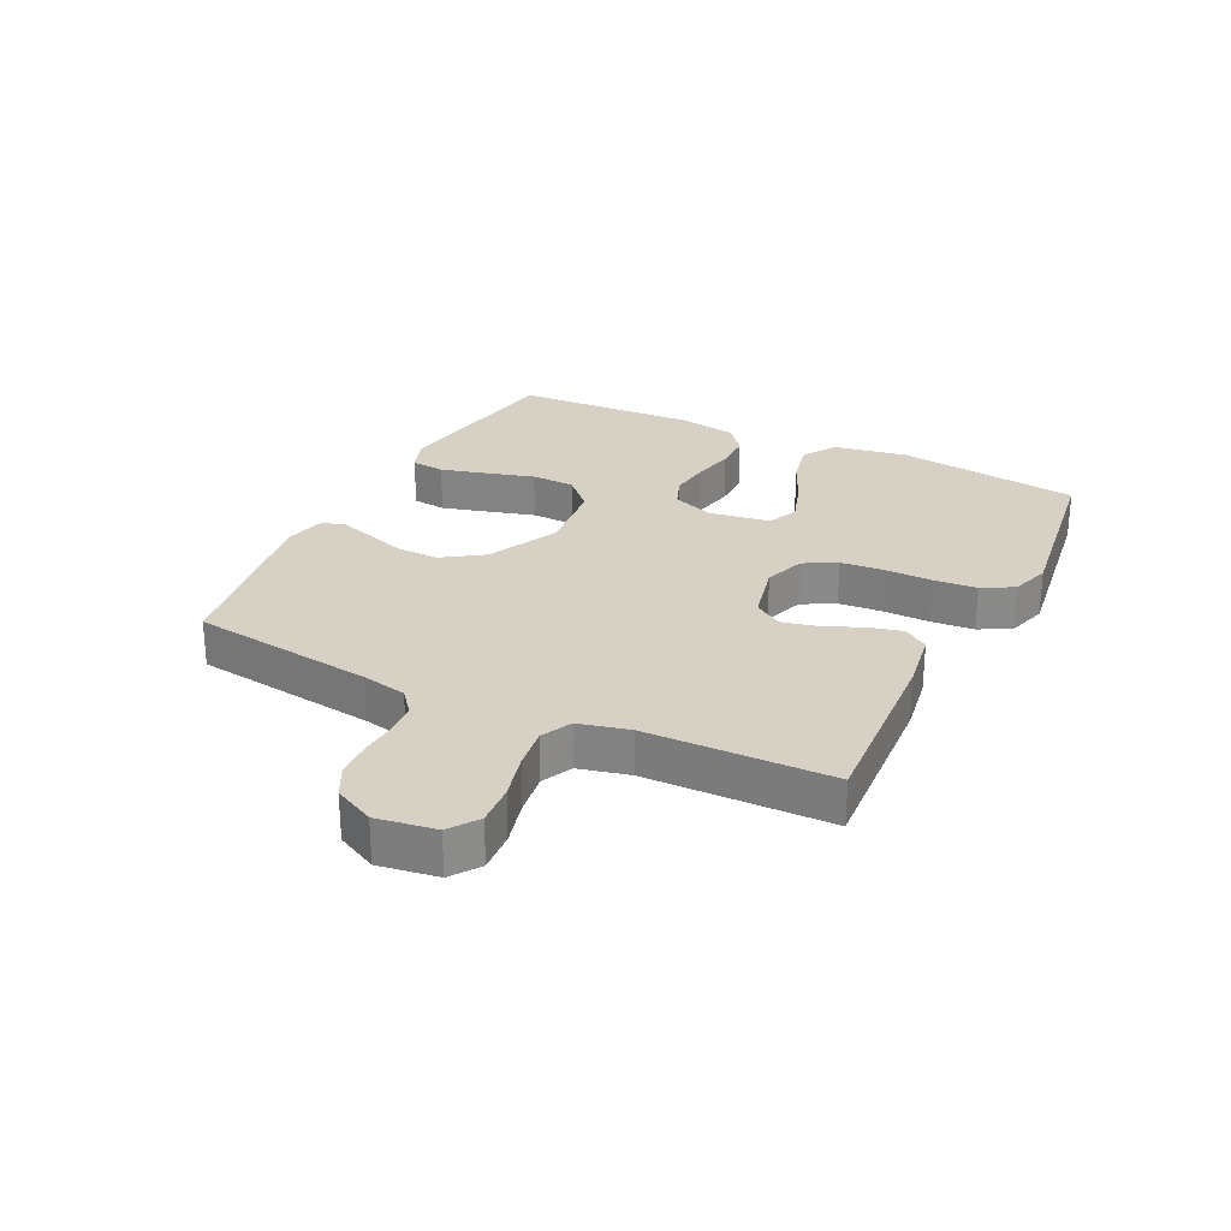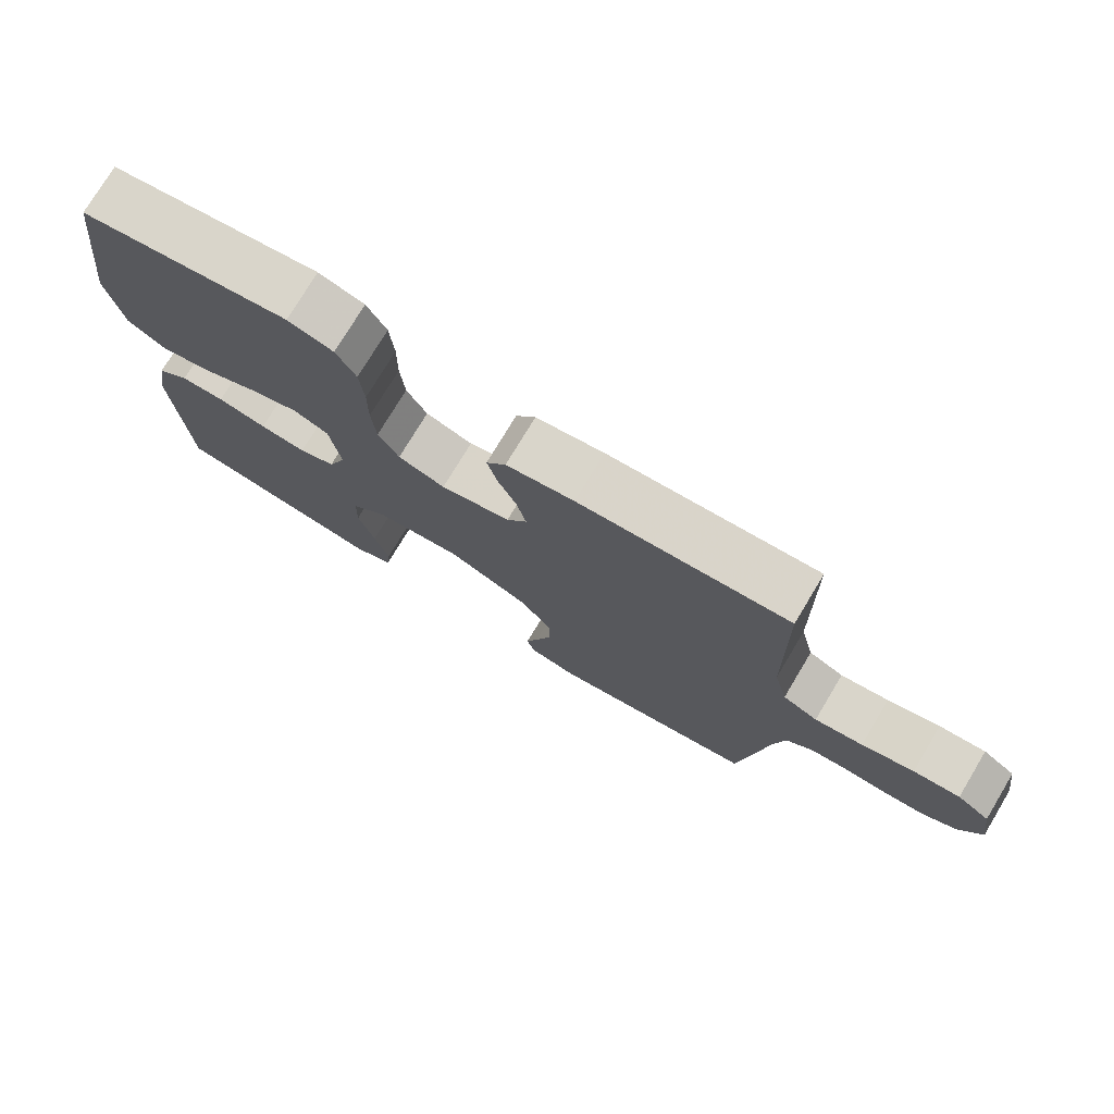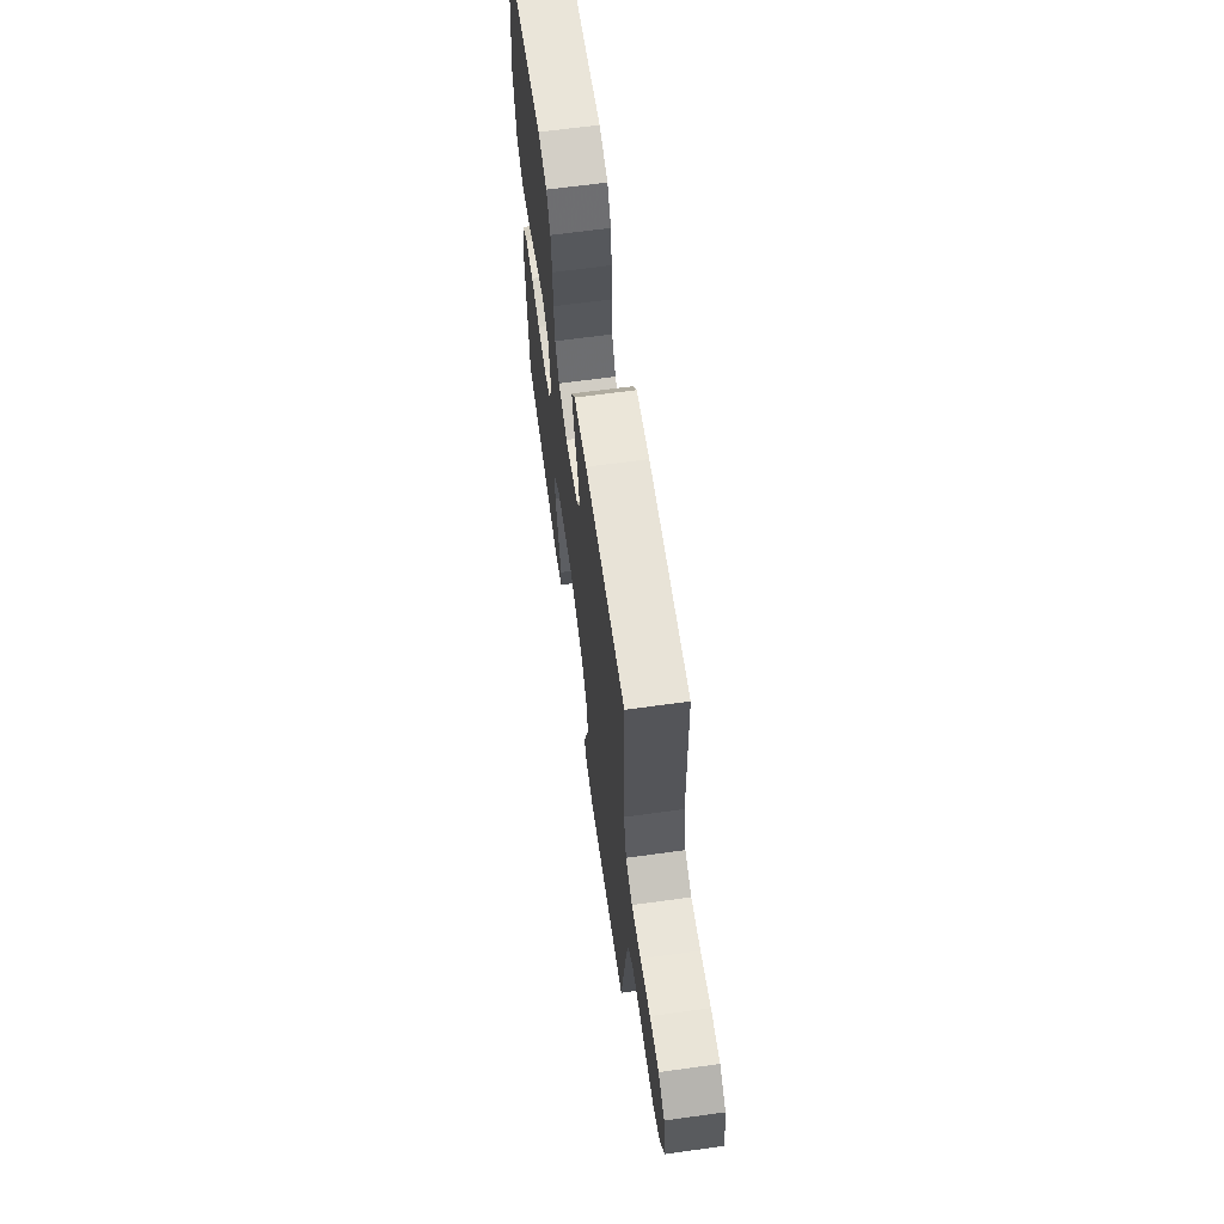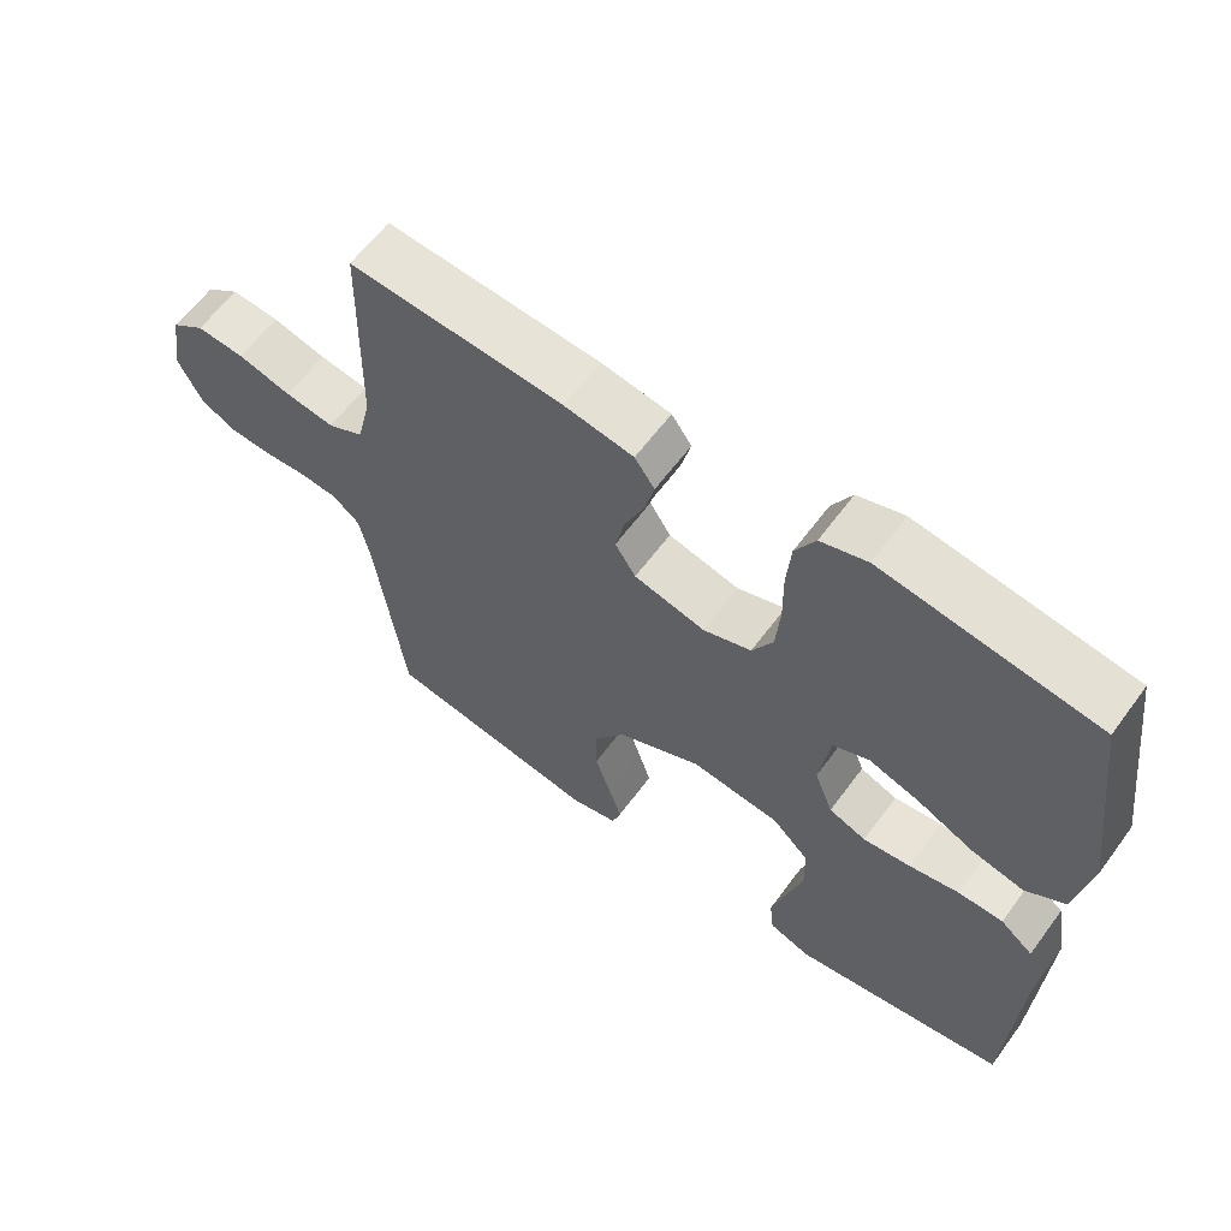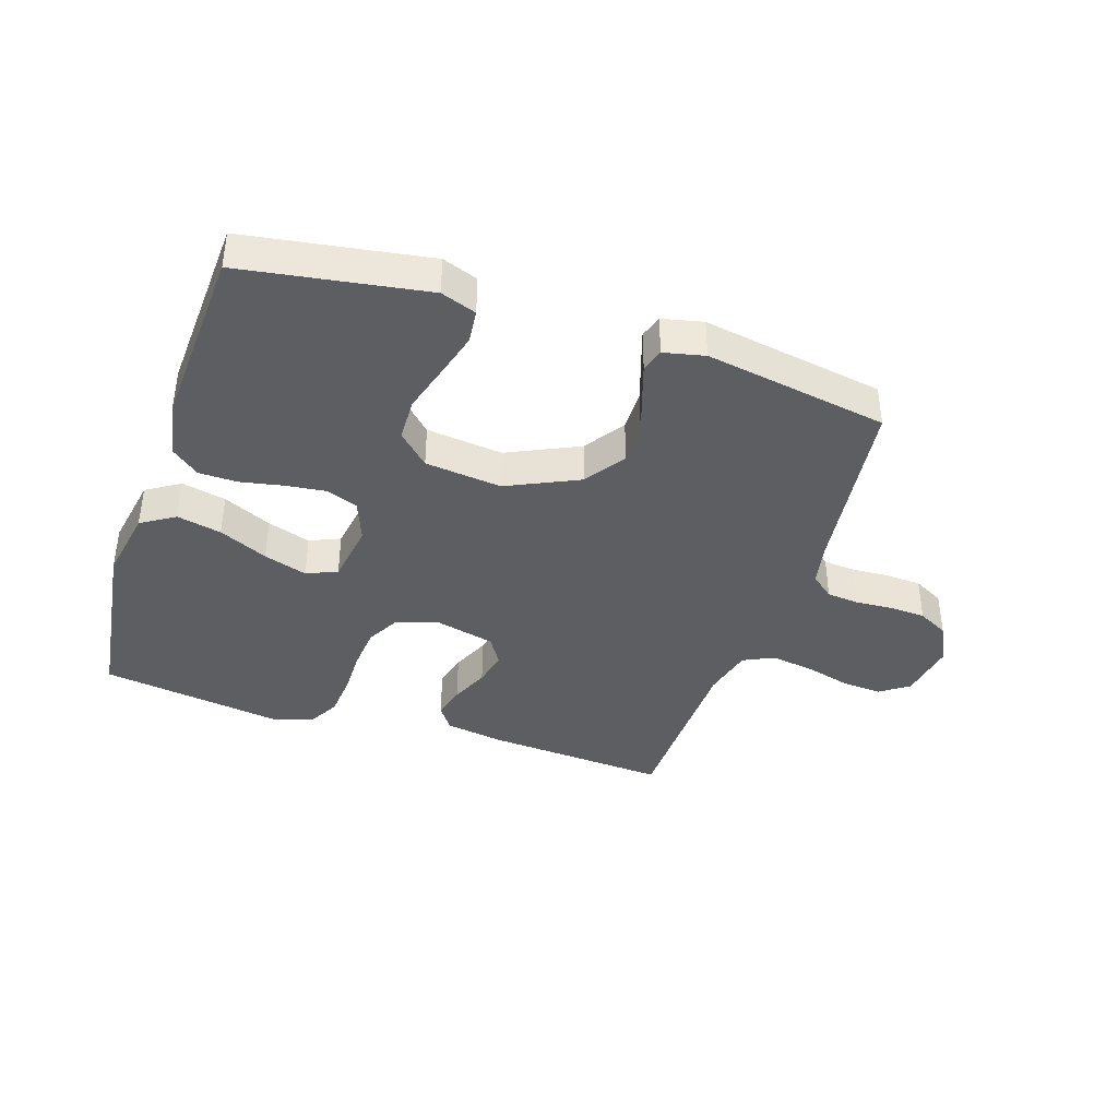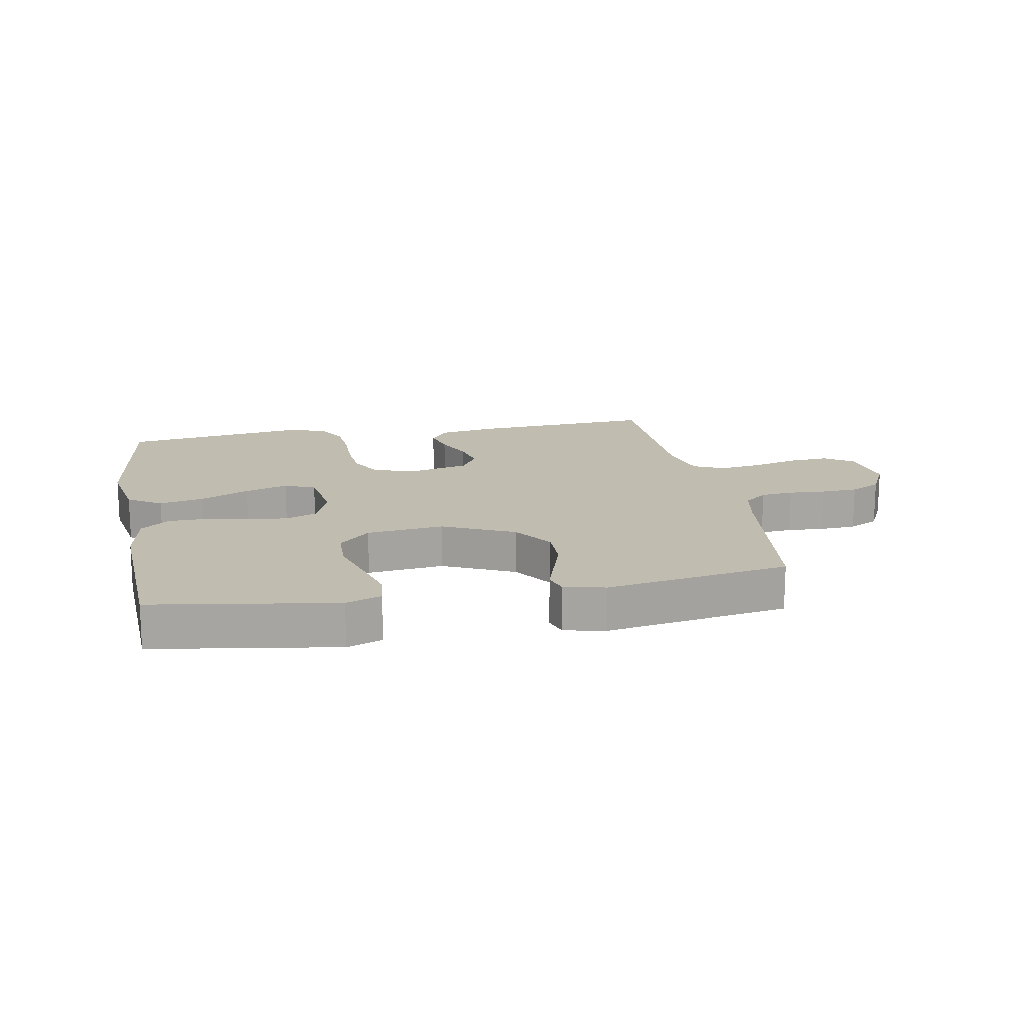
<metadata>
{"format":"obj","ext":"obj","renderer":"f3d","projection":"perspective","resolution":1024,"background":"white","views":[{"elev":26.9,"azim":-63.6,"up":"+Y"},{"elev":75.8,"azim":-149.0,"up":"+Z"},{"elev":65.0,"azim":-97.9,"up":"+Z"},{"elev":61.2,"azim":36.3,"up":"+Z"},{"elev":-39.4,"azim":161.7,"up":"+Y"},{"elev":16.3,"azim":169.4,"up":"+Y"}]}
</metadata>
<code>
v -0.5 0.07 0.5
v -0.2 0.07 0.48
v -0.103 0.07 0.464
v -0.075 0.07 0.424
v -0.089 0.07 0.369
v -0.116 0.07 0.307
v -0.129 0.07 0.249
v -0.1 0.07 0.203
v 0 0.07 0.179
v 0.067 0.07 0.202
v 0.096 0.07 0.255
v 0.102 0.07 0.326
v 0.101 0.07 0.403
v 0.107 0.07 0.473
v 0.135 0.07 0.524
v 0.2 0.07 0.544
v 0.5 0.07 0.5
v 0.54 0.07 0.2
v 0.519 0.07 0.081
v 0.464 0.07 0.046
v 0.391 0.07 0.062
v 0.311 0.07 0.099
v 0.24 0.07 0.122
v 0.19 0.07 0.1
v 0.175 0.07 0
v 0.201 0.07 -0.068
v 0.253 0.07 -0.088
v 0.319 0.07 -0.08
v 0.389 0.07 -0.066
v 0.452 0.07 -0.067
v 0.498 0.07 -0.104
v 0.515 0.07 -0.2
v 0.5 0.07 -0.5
v 0.2 0.07 -0.548
v 0.142 0.07 -0.527
v 0.136 0.07 -0.472
v 0.156 0.07 -0.399
v 0.179 0.07 -0.319
v 0.177 0.07 -0.248
v 0.126 0.07 -0.198
v 0 0.07 -0.184
v -0.117 0.07 -0.239
v -0.162 0.07 -0.305
v -0.161 0.07 -0.374
v -0.139 0.07 -0.441
v -0.121 0.07 -0.497
v -0.133 0.07 -0.535
v -0.2 0.07 -0.55
v -0.5 0.07 -0.5
v -0.54 0.07 -0.2
v -0.555 0.07 -0.127
v -0.593 0.07 -0.096
v -0.646 0.07 -0.091
v -0.706 0.07 -0.095
v -0.766 0.07 -0.092
v -0.816 0.07 -0.066
v -0.849 0.07 0
v -0.834 0.07 0.096
v -0.787 0.07 0.129
v -0.72 0.07 0.124
v -0.645 0.07 0.104
v -0.576 0.07 0.094
v -0.526 0.07 0.118
v -0.506 0.07 0.2
v -0.5 0 0.5
v -0.2 0 0.48
v -0.103 0 0.464
v -0.075 0 0.424
v -0.089 0 0.369
v -0.116 0 0.307
v -0.129 0 0.249
v -0.1 0 0.203
v 0 0 0.179
v 0.067 0 0.202
v 0.096 0 0.255
v 0.102 0 0.326
v 0.101 0 0.403
v 0.107 0 0.473
v 0.135 0 0.524
v 0.2 0 0.544
v 0.5 0 0.5
v 0.54 0 0.2
v 0.519 0 0.081
v 0.464 0 0.046
v 0.391 0 0.062
v 0.311 0 0.099
v 0.24 0 0.122
v 0.19 0 0.1
v 0.175 0 0
v 0.201 0 -0.068
v 0.253 0 -0.088
v 0.319 0 -0.08
v 0.389 0 -0.066
v 0.452 0 -0.067
v 0.498 0 -0.104
v 0.515 0 -0.2
v 0.5 0 -0.5
v 0.2 0 -0.548
v 0.142 0 -0.527
v 0.136 0 -0.472
v 0.156 0 -0.399
v 0.179 0 -0.319
v 0.177 0 -0.248
v 0.126 0 -0.198
v 0 0 -0.184
v -0.117 0 -0.239
v -0.162 0 -0.305
v -0.161 0 -0.374
v -0.139 0 -0.441
v -0.121 0 -0.497
v -0.133 0 -0.535
v -0.2 0 -0.55
v -0.5 0 -0.5
v -0.54 0 -0.2
v -0.555 0 -0.127
v -0.593 0 -0.096
v -0.646 0 -0.091
v -0.706 0 -0.095
v -0.766 0 -0.092
v -0.816 0 -0.066
v -0.849 0 0
v -0.834 0 0.096
v -0.787 0 0.129
v -0.72 0 0.124
v -0.645 0 0.104
v -0.576 0 0.094
v -0.526 0 0.118
v -0.506 0 0.2
f 59 60 61
f 58 59 61
f 57 58 61
f 56 57 61
f 55 56 61
f 54 55 61
f 53 54 61
f 52 53 61 62
f 51 52 62 63
f 48 49 50
f 47 48 50
f 46 47 50
f 45 46 50
f 44 45 50
f 51 63 64
f 50 51 64
f 44 50 64
f 43 44 64
f 36 37 38
f 35 36 38
f 34 35 38
f 33 34 38
f 32 33 38
f 31 32 38
f 30 31 38
f 29 30 38
f 28 29 38
f 27 28 38 39
f 26 27 39 40
f 20 21 22
f 19 20 22
f 18 19 22
f 17 18 22
f 16 17 22
f 15 16 22
f 14 15 22
f 13 14 22
f 12 13 22
f 11 12 22 23
f 10 11 23 24
f 4 5 6
f 3 4 6
f 2 3 6
f 1 2 6
f 64 1 6
f 64 6 7
f 64 7 8
f 43 64 8
f 42 43 8
f 41 42 8 9
f 41 9 10
f 40 41 10
f 26 40 10
f 25 26 10
f 10 24 25
f 125 124 123
f 125 123 122
f 125 122 121
f 125 121 120
f 125 120 119
f 125 119 118
f 125 118 117
f 126 125 117 116
f 127 126 116 115
f 114 113 112
f 114 112 111
f 114 111 110
f 114 110 109
f 114 109 108
f 128 127 115
f 128 115 114
f 128 114 108
f 128 108 107
f 102 101 100
f 102 100 99
f 102 99 98
f 102 98 97
f 102 97 96
f 102 96 95
f 102 95 94
f 102 94 93
f 102 93 92
f 103 102 92 91
f 104 103 91 90
f 86 85 84
f 86 84 83
f 86 83 82
f 86 82 81
f 86 81 80
f 86 80 79
f 86 79 78
f 86 78 77
f 86 77 76
f 87 86 76 75
f 88 87 75 74
f 70 69 68
f 70 68 67
f 70 67 66
f 70 66 65
f 70 65 128
f 71 70 128
f 72 71 128
f 72 128 107
f 72 107 106
f 73 72 106 105
f 74 73 105
f 74 105 104
f 74 104 90
f 74 90 89
f 89 88 74
f 1 65 66 2
f 2 66 67 3
f 3 67 68 4
f 4 68 69 5
f 5 69 70 6
f 6 70 71 7
f 7 71 72 8
f 8 72 73 9
f 9 73 74 10
f 10 74 75 11
f 11 75 76 12
f 12 76 77 13
f 13 77 78 14
f 14 78 79 15
f 15 79 80 16
f 16 80 81 17
f 17 81 82 18
f 18 82 83 19
f 19 83 84 20
f 20 84 85 21
f 21 85 86 22
f 22 86 87 23
f 23 87 88 24
f 24 88 89 25
f 25 89 90 26
f 26 90 91 27
f 27 91 92 28
f 28 92 93 29
f 29 93 94 30
f 30 94 95 31
f 31 95 96 32
f 32 96 97 33
f 33 97 98 34
f 34 98 99 35
f 35 99 100 36
f 36 100 101 37
f 37 101 102 38
f 38 102 103 39
f 39 103 104 40
f 40 104 105 41
f 41 105 106 42
f 42 106 107 43
f 43 107 108 44
f 44 108 109 45
f 45 109 110 46
f 46 110 111 47
f 47 111 112 48
f 48 112 113 49
f 49 113 114 50
f 50 114 115 51
f 51 115 116 52
f 52 116 117 53
f 53 117 118 54
f 54 118 119 55
f 55 119 120 56
f 56 120 121 57
f 57 121 122 58
f 58 122 123 59
f 59 123 124 60
f 60 124 125 61
f 61 125 126 62
f 62 126 127 63
f 63 127 128 64
f 64 128 65 1

</code>
